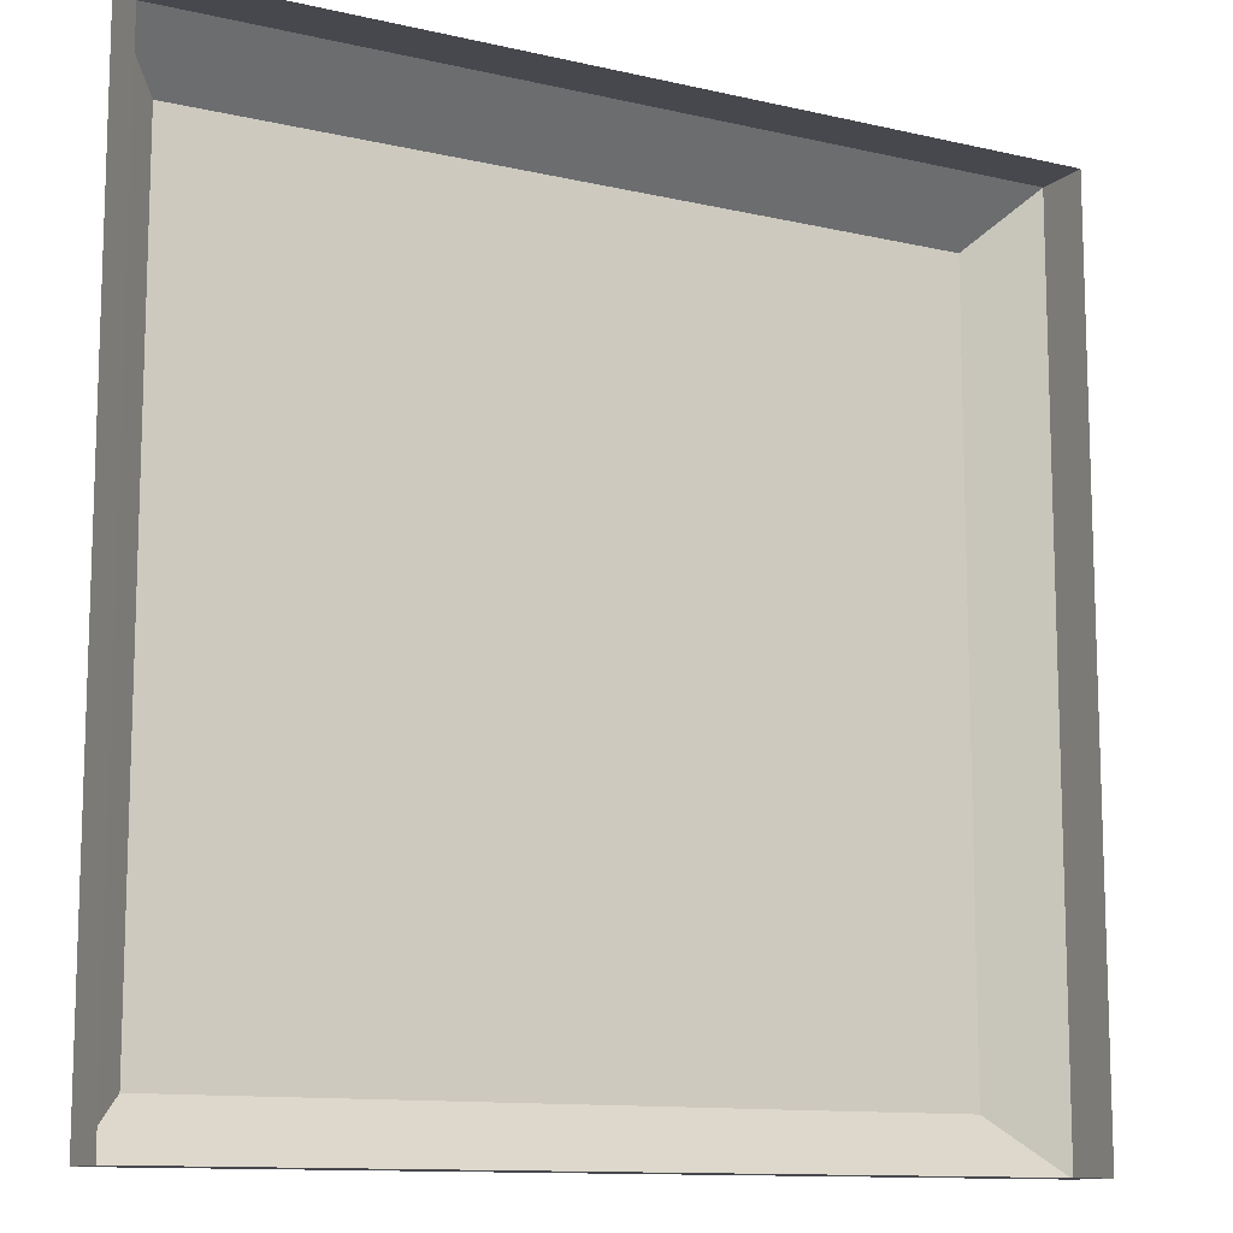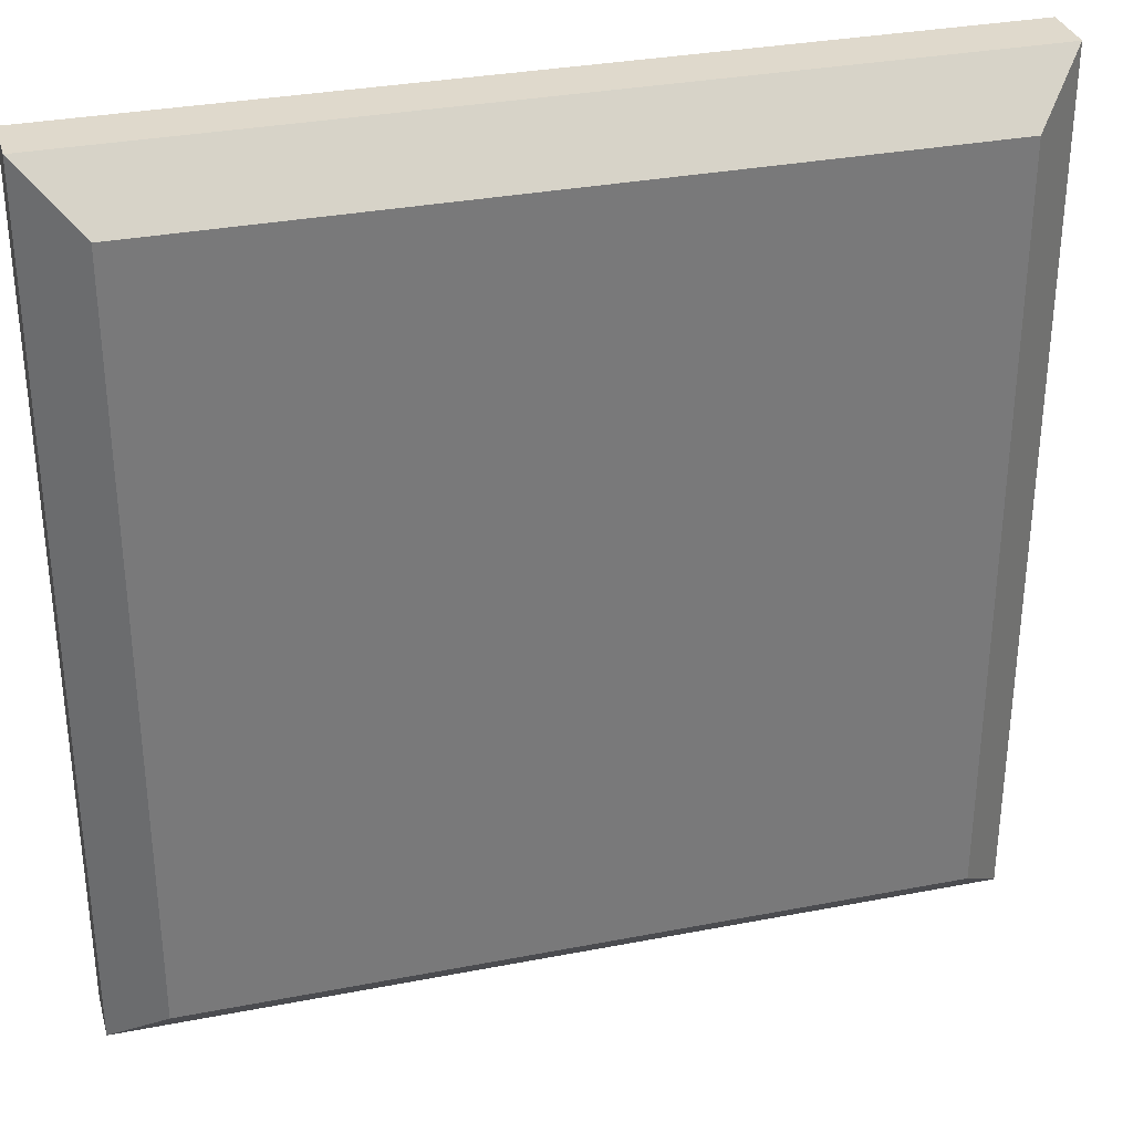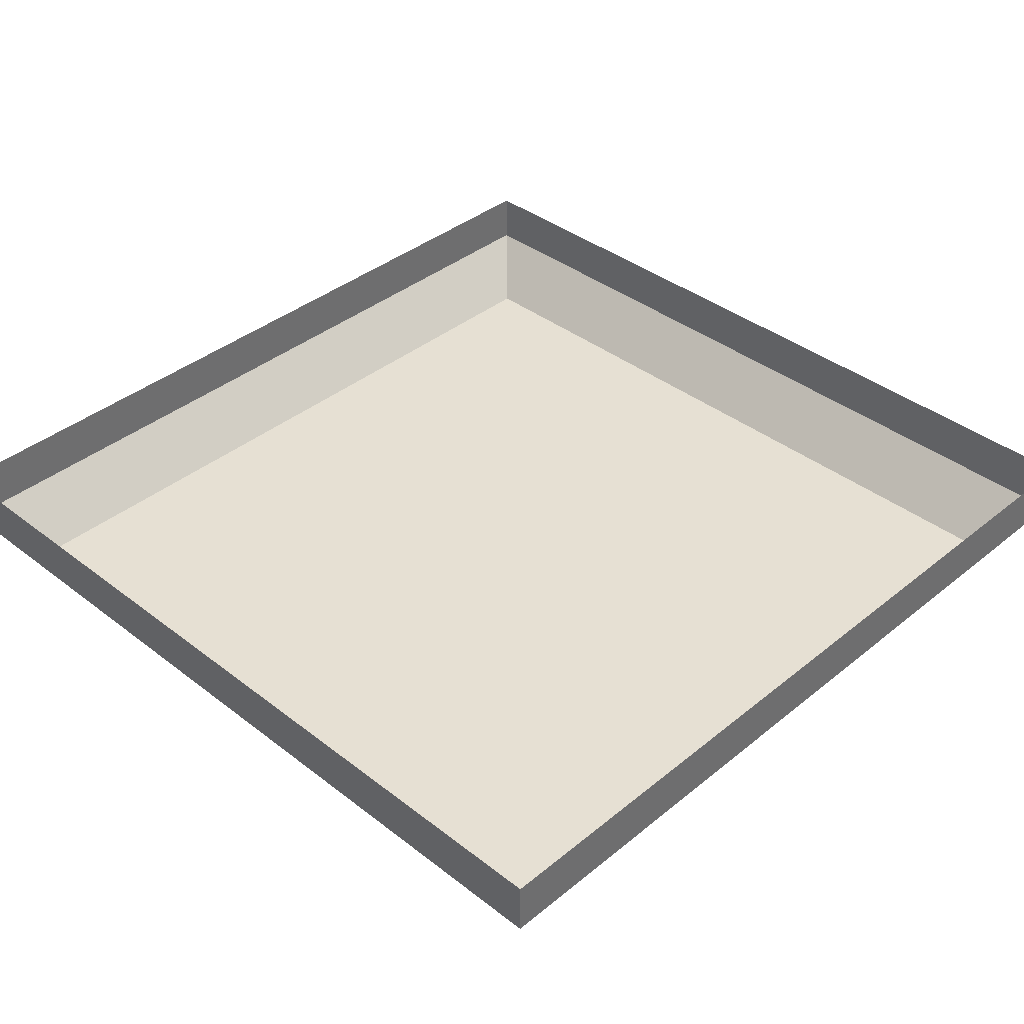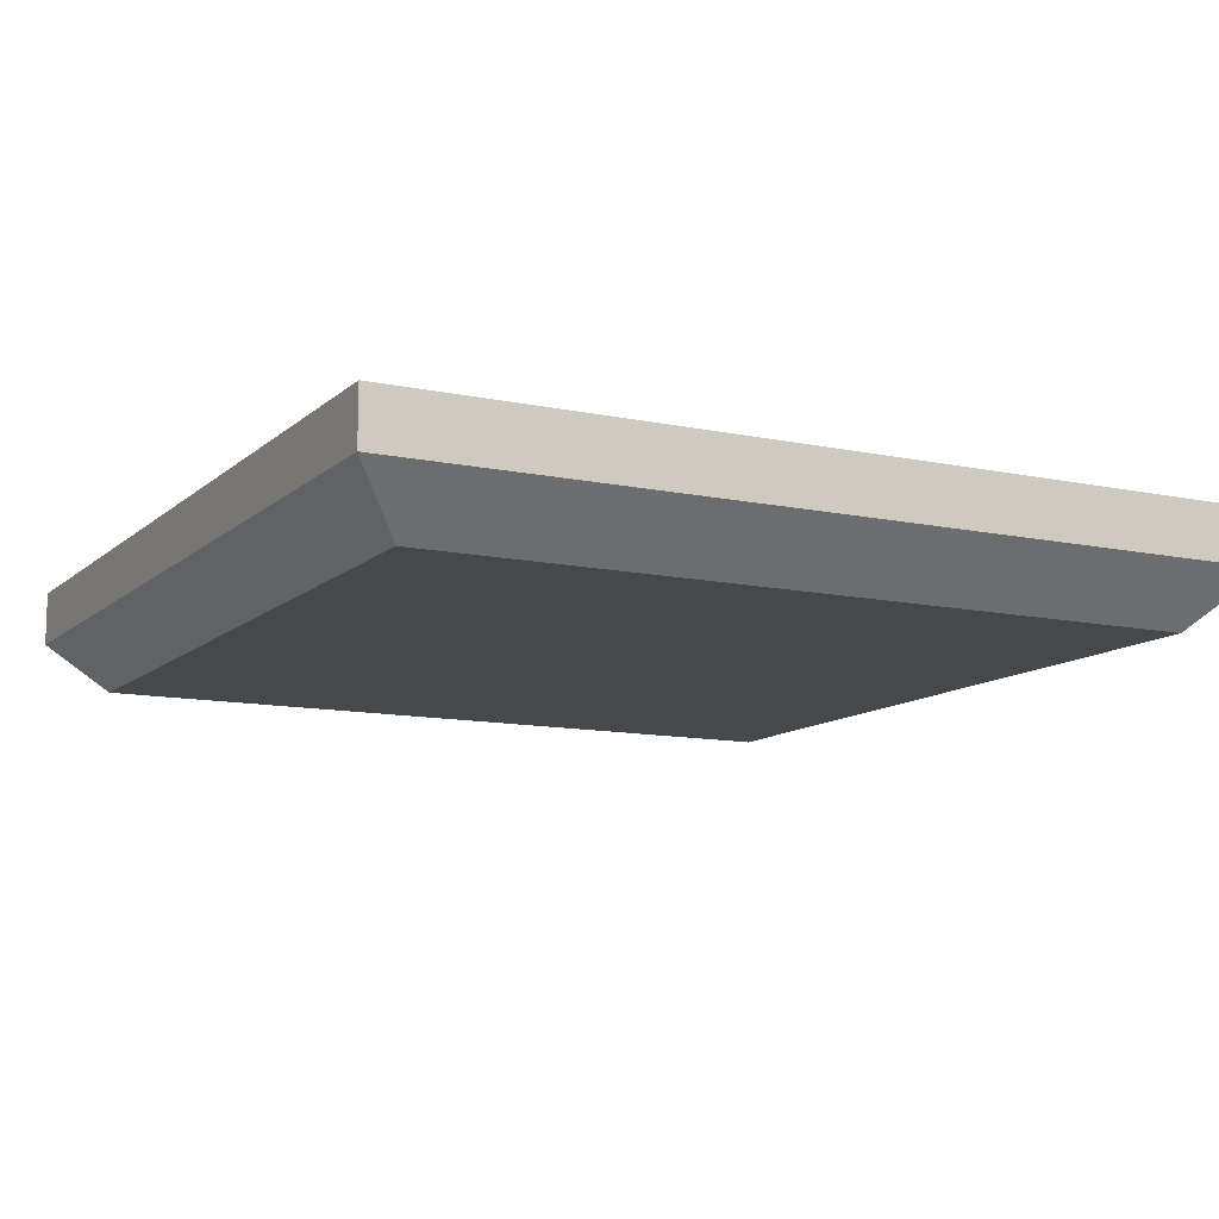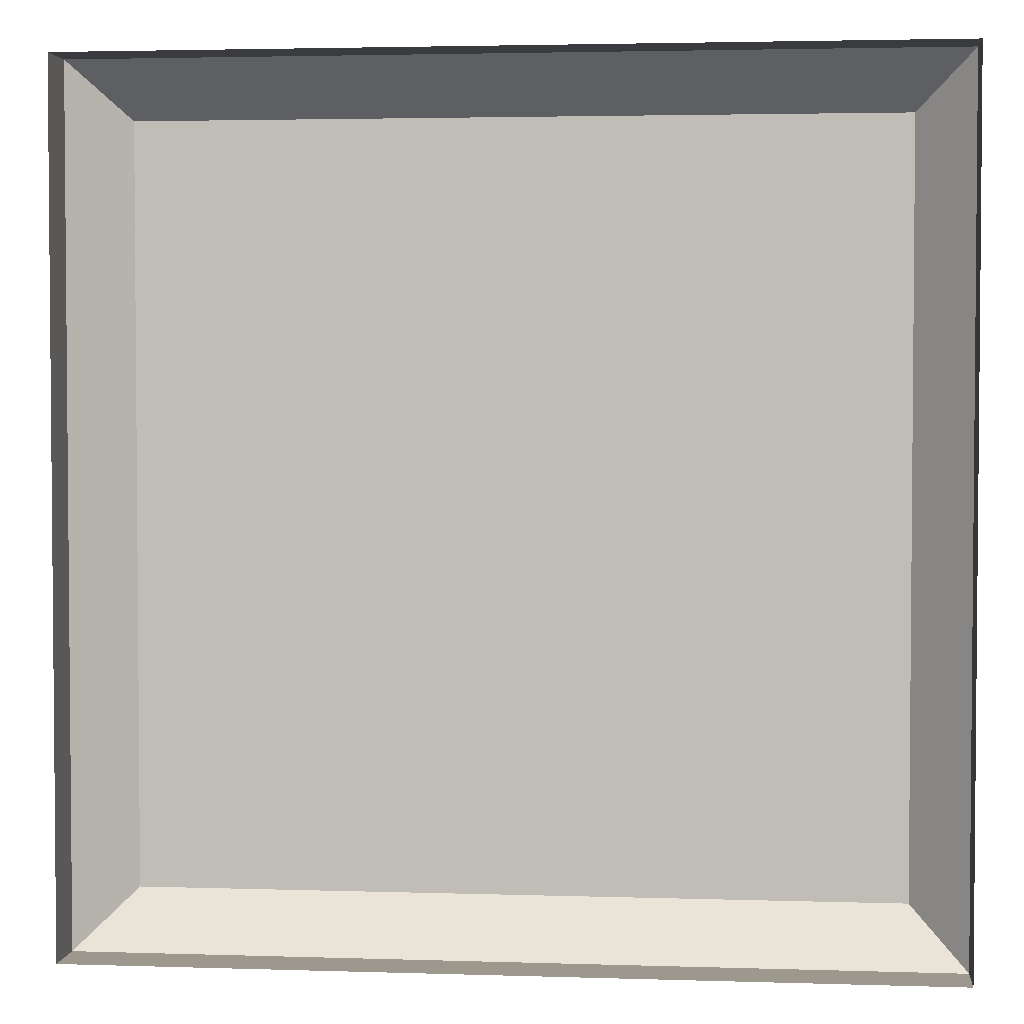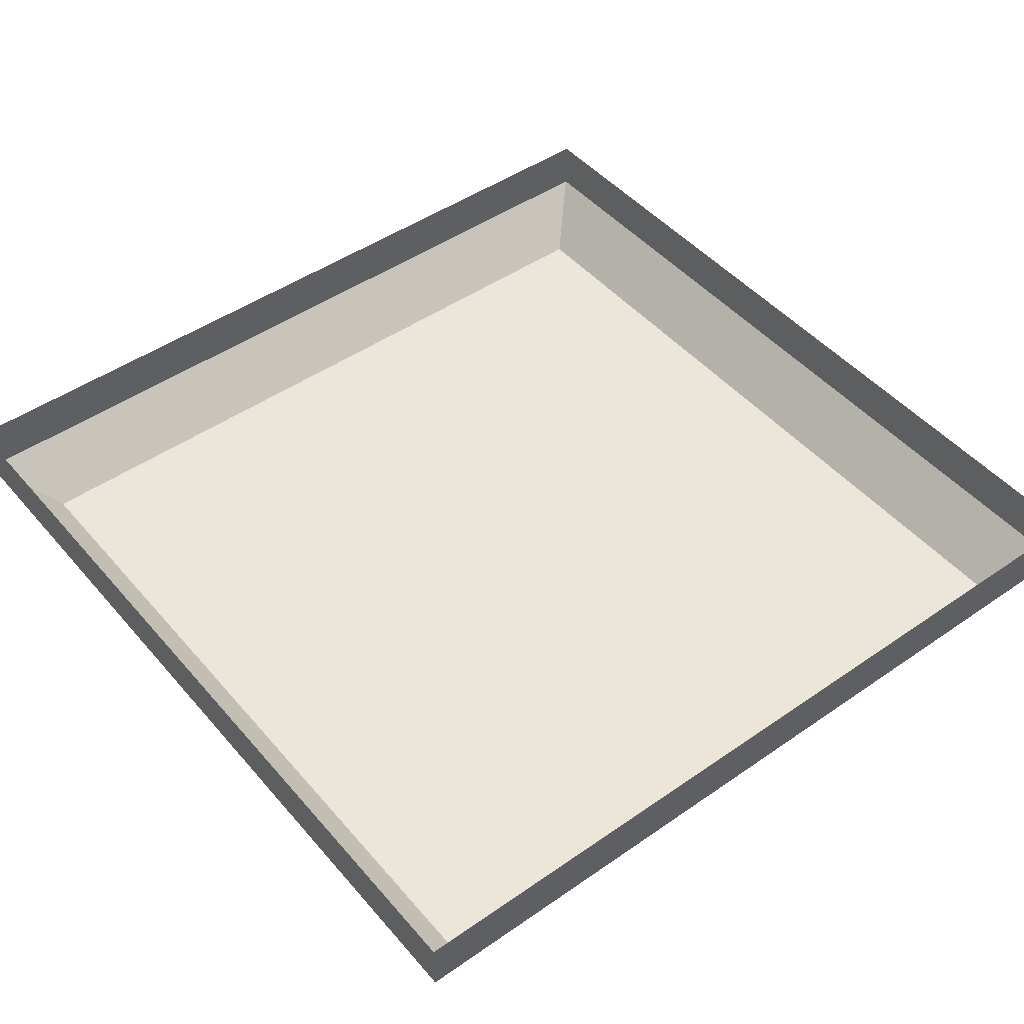
<metadata>
{"format":"obj","ext":"obj","renderer":"f3d","projection":"perspective","resolution":1024,"background":"white","views":[{"elev":-11.8,"azim":151.0,"up":"+Z"},{"elev":32.3,"azim":-15.1,"up":"+Z"},{"elev":38.5,"azim":-135.7,"up":"+Y"},{"elev":-11.4,"azim":-27.5,"up":"+Y"},{"elev":3.0,"azim":-173.8,"up":"+Z"},{"elev":47.0,"azim":141.8,"up":"+Y"}]}
</metadata>
<code>
v -0.4375 -0.125 -0.4375
v 0.4375 -0.125 -0.4375
v 0.4375 -0.125 0.4375
v -0.4375 -0.125 0.4375
v -0.5 -0.0625 -0.5
v 0.5 -0.0625 -0.5
v 0.5 -0.0625 0.5
v -0.5 -0.0625 0.5
v -0.5 0 -0.5
v 0.5 0 -0.5
v 0.5 0 0.5
v -0.5 0 0.5
f 1 2 3
f 1 3 4
f 1 4 5
f 1 5 6
f 1 6 2
f 2 6 7
f 2 7 3
f 3 7 8
f 3 8 4
f 4 8 5
f 5 8 9
f 5 9 10
f 5 10 6
f 6 10 11
f 6 11 7
f 7 11 12
f 7 12 8
f 8 12 9

</code>
